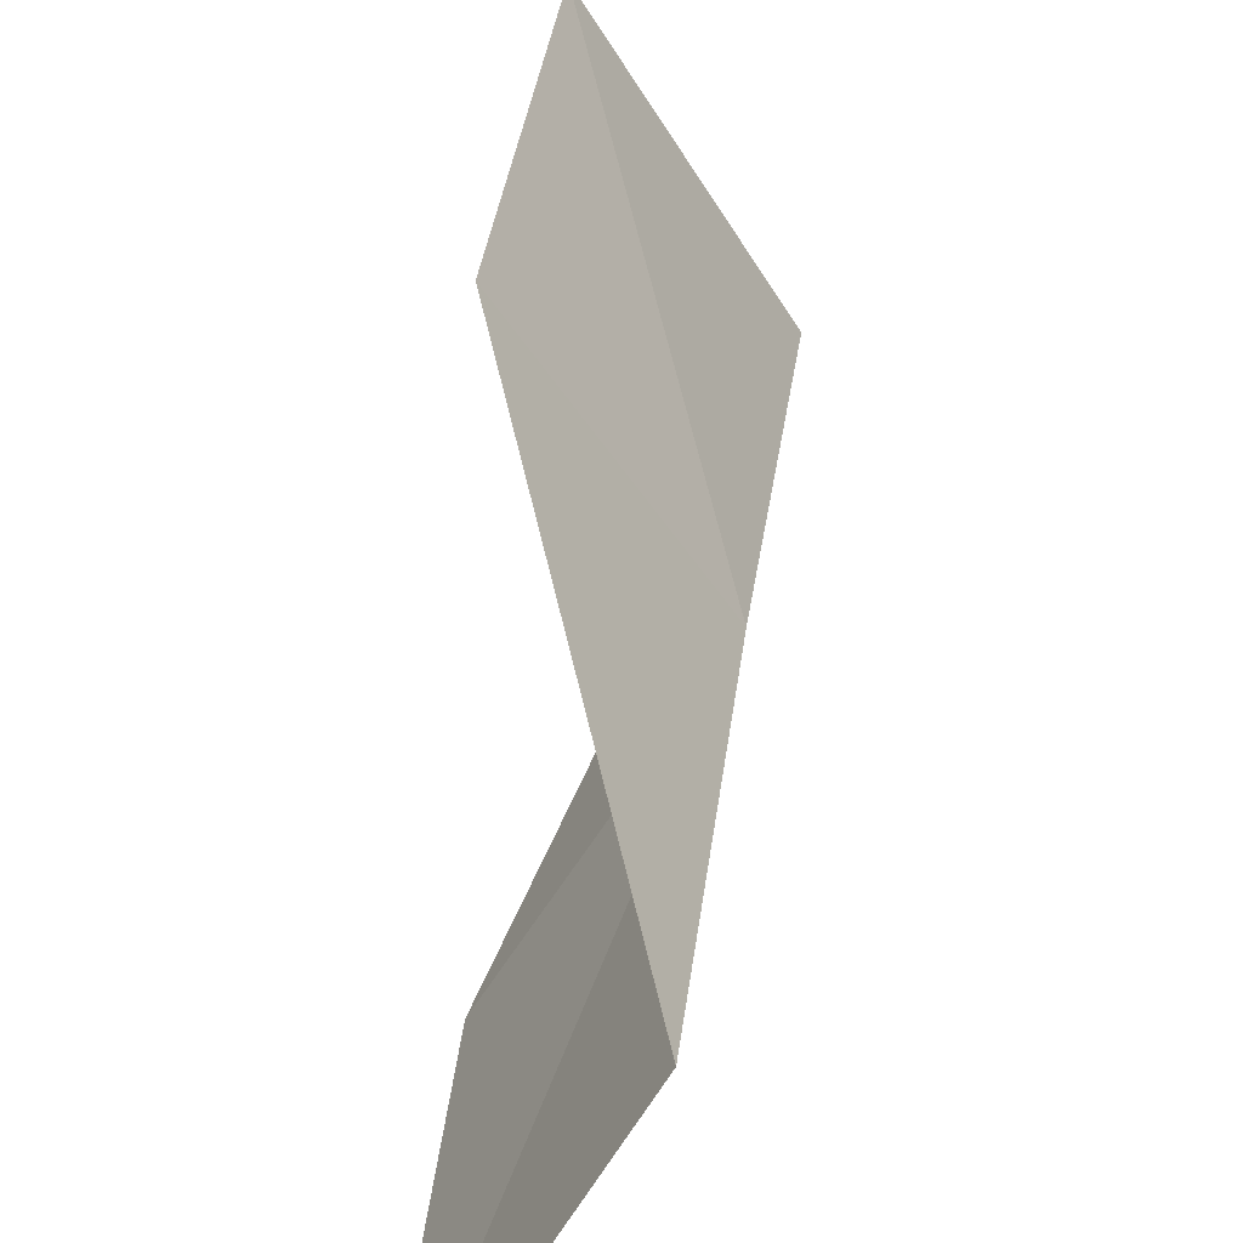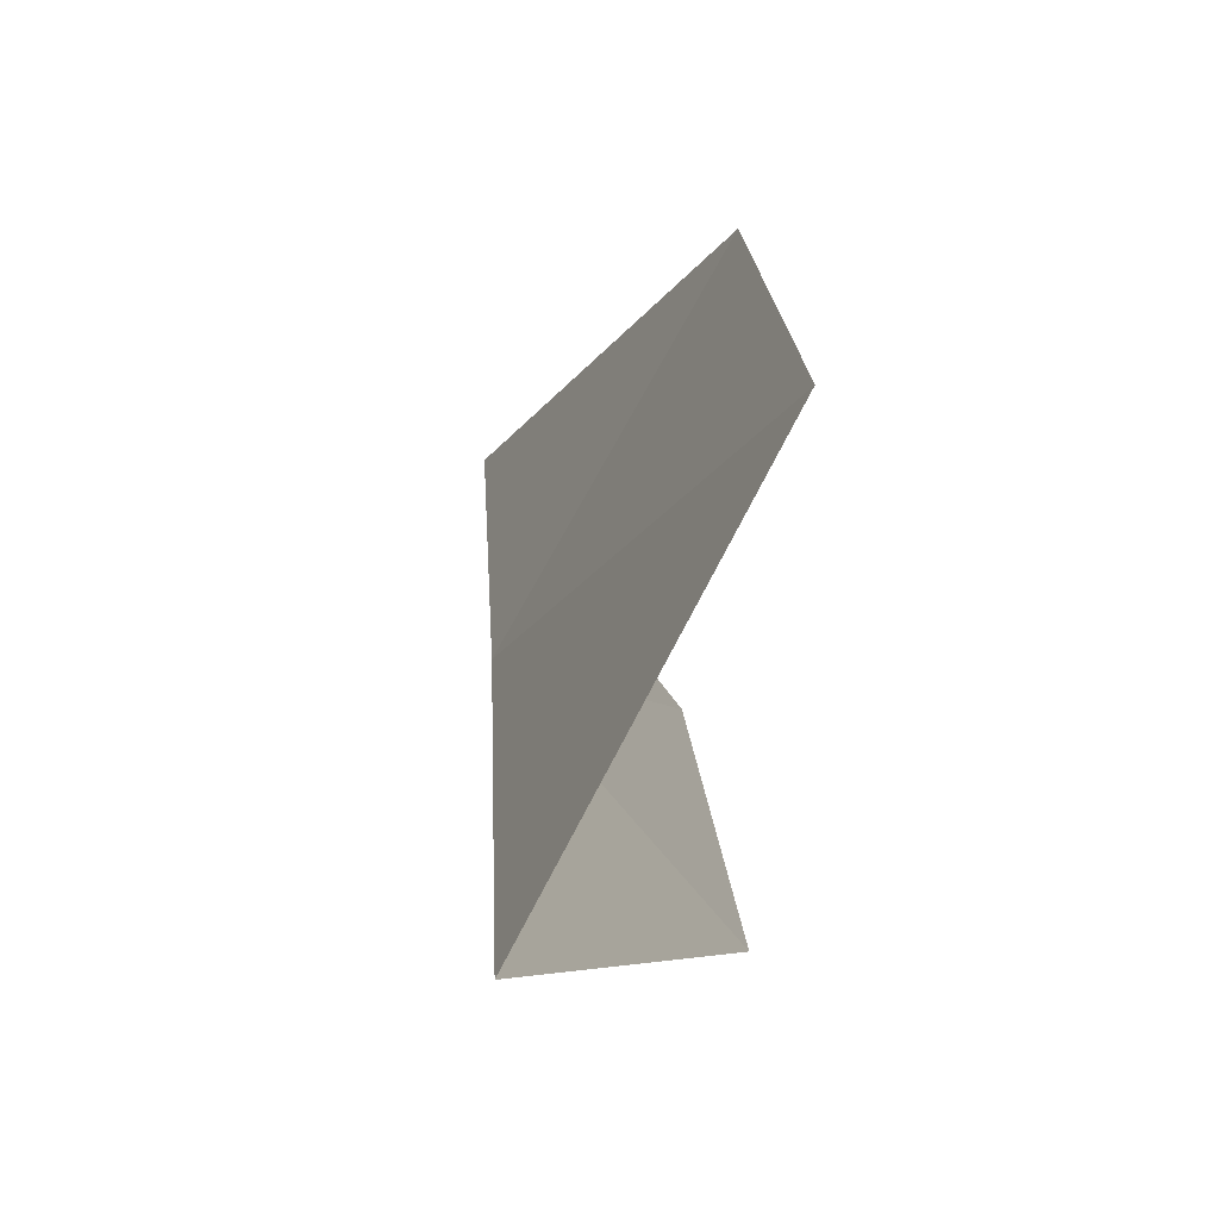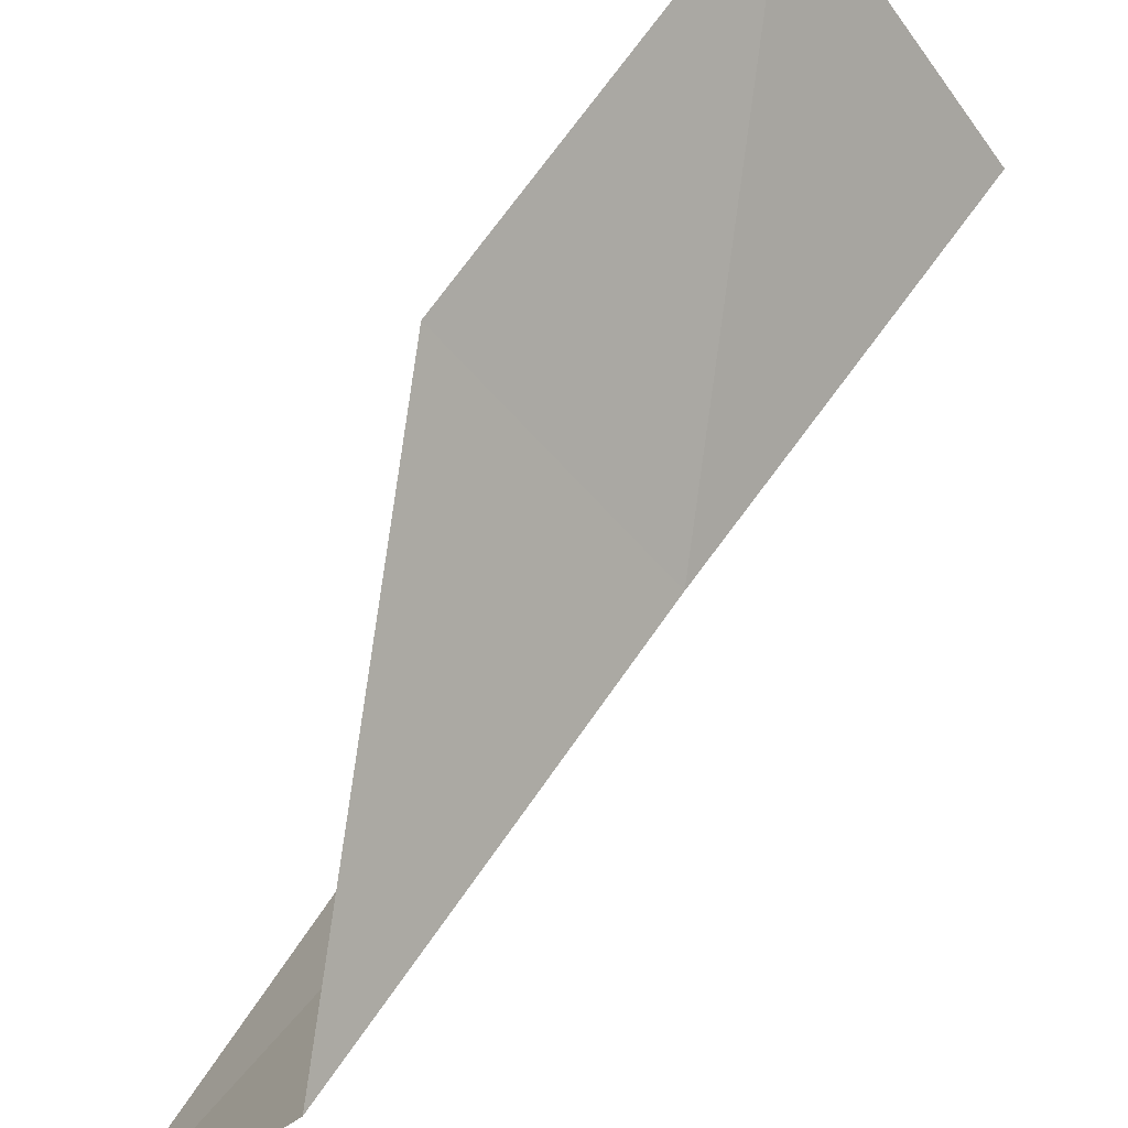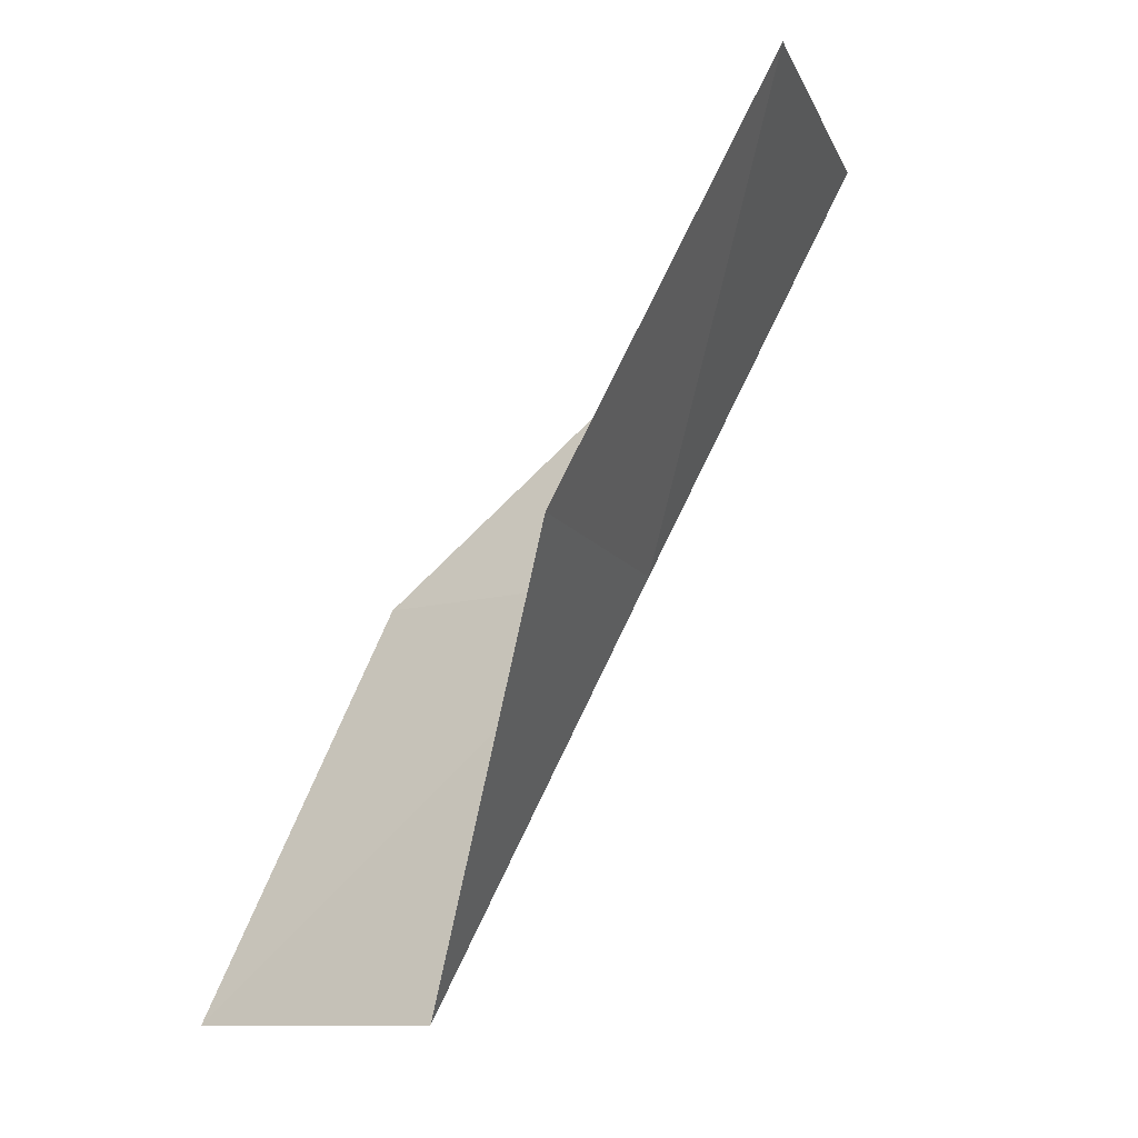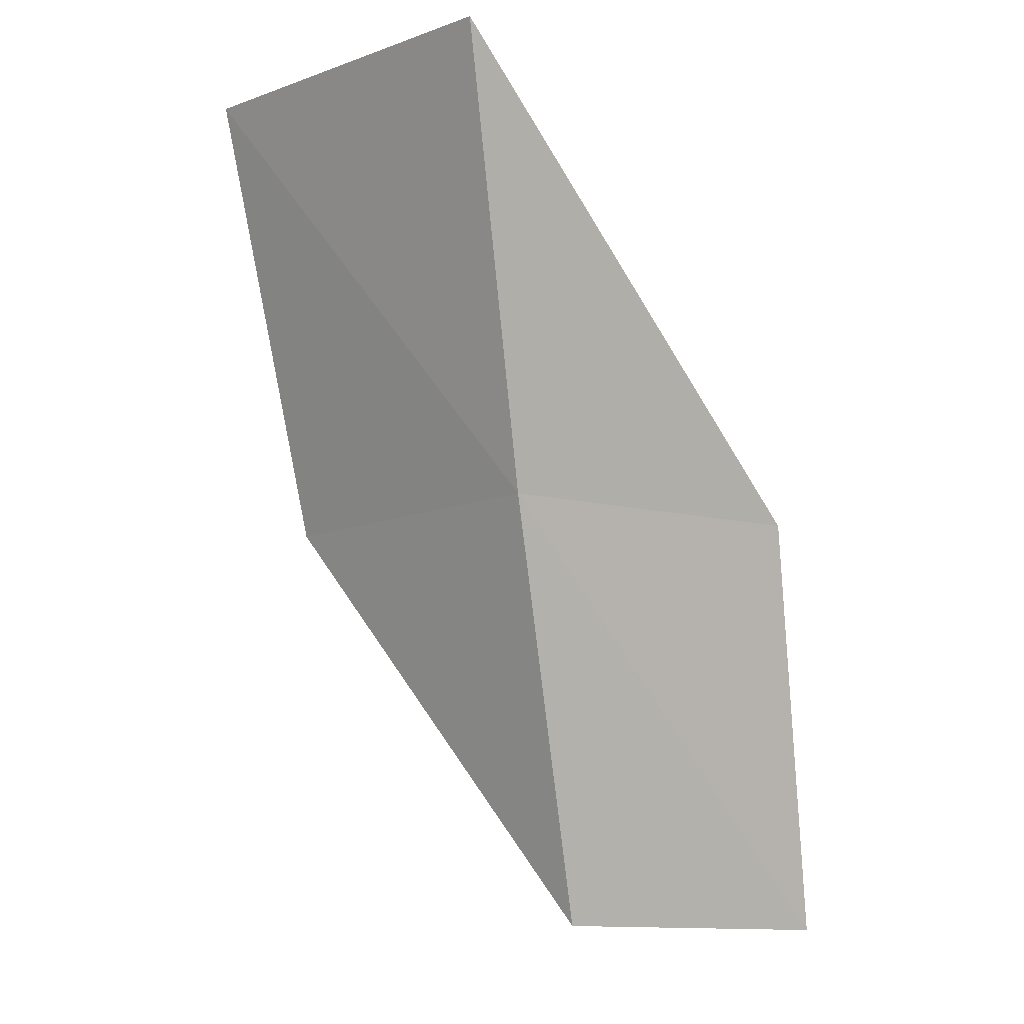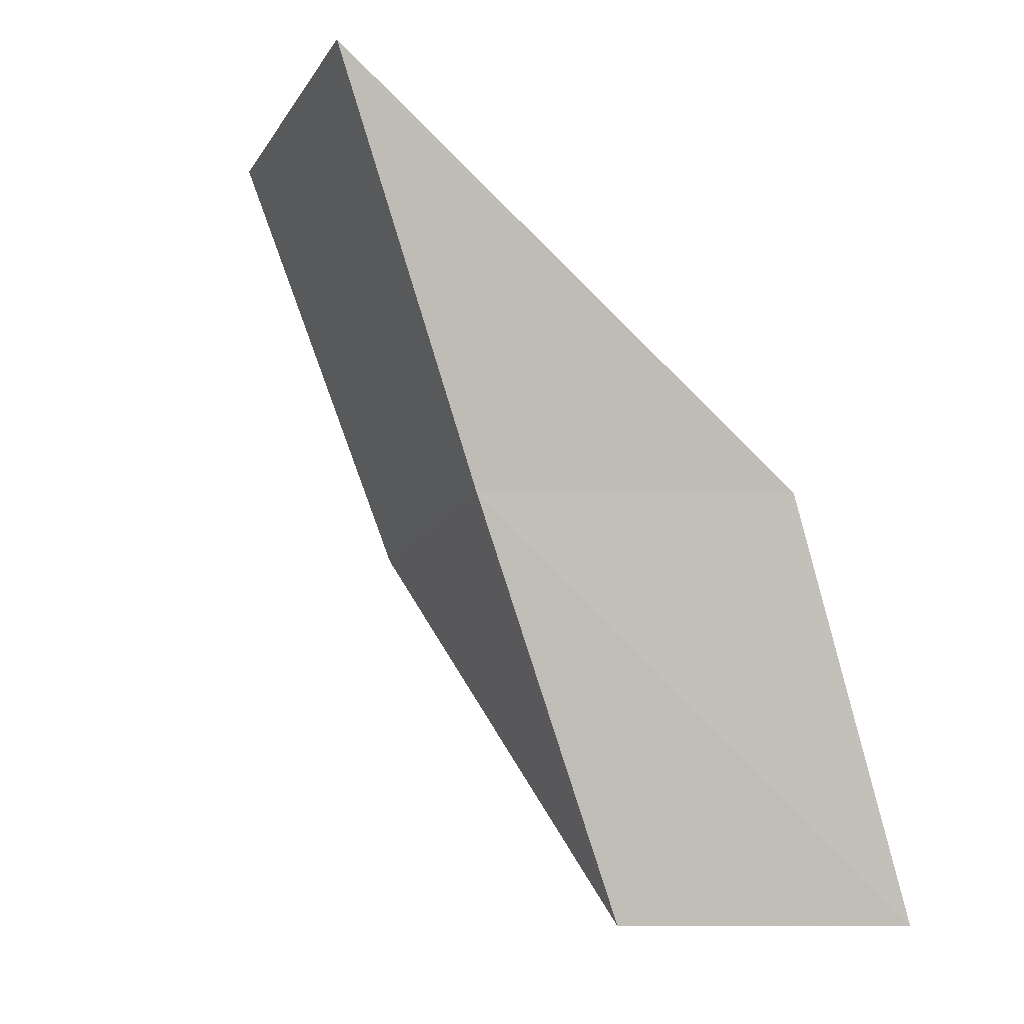
<metadata>
{"format":"obj","ext":"obj","renderer":"f3d","projection":"perspective","resolution":1024,"background":"white","views":[{"elev":26.3,"azim":160.6,"up":"+Y"},{"elev":21.7,"azim":-28.2,"up":"+Y"},{"elev":52.3,"azim":-173.4,"up":"+Y"},{"elev":-10.7,"azim":163.5,"up":"+Z"},{"elev":-12.6,"azim":-81.9,"up":"+Z"},{"elev":-15.0,"azim":-53.5,"up":"+Z"}]}
</metadata>
<code>
v -12.26 35.5 56.66
v -10.25 32.85 56.66
v -14.4 35.67 61.02
v -12.5 38.68 61.02
v -10.42 38.18 56.66
v -8.352 32.69 52.3
v -10.16 35.19 52.3
f 1 3 2
f 1 5 4
f 1 4 3
f 1 6 7
f 1 2 6
f 1 7 5

</code>
